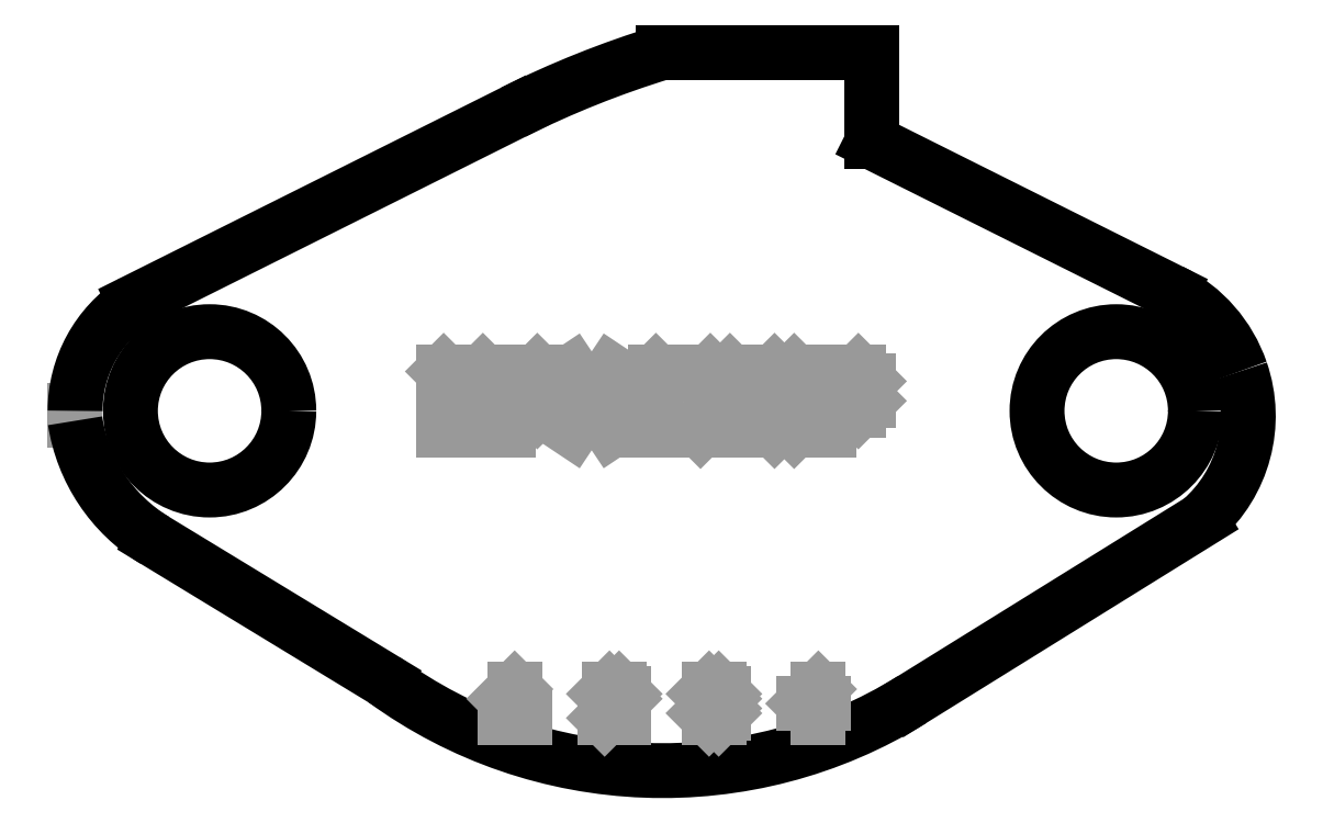
<metadata>
{"format":"dxf","ext":"dxf","renderer":"ezdxf+matplotlib","layout":"modelspace","background":"white","min_lineweight":24,"dpi":150}
</metadata>
<code>
0
SECTION
2
ENTITIES
0
POINT
8
23
10
0
20
0
30
0
0
LINE
8
21
10
-14.99
20
-0.254
30
0
11
-14.99
21
0
31
0
0
ARC
8
20
10
-11.66
20
0
30
0
40
3.323
50
122.8
51
180
0
LINE
8
20
10
-13.46
20
2.794
30
0
11
-3.81
21
7.62
31
0
0
ARC
8
20
10
7.239
20
-14.48
30
0
40
24.71
50
107
51
116.6
0
LINE
8
20
10
0
20
9.144
30
0
11
5.334
21
9.144
31
0
0
LINE
8
20
10
5.334
20
9.144
30
0
11
5.334
21
6.858
31
0
0
LINE
8
20
10
5.334
20
6.858
30
0
11
12.95
21
3.048
31
0
0
ARC
8
20
10
11.36
20
-0.1411
30
0
40
3.566
50
18.94
51
63.43
0
ARC
8
20
10
11.39
20
-0.1321
30
0
40
3.538
50
311.2
51
18.94
0
LINE
8
20
10
13.72
20
-2.794
30
0
11
6.35
21
-7.366
31
0
0
ARC
8
20
10
-0.0043
20
2.871
30
0
40
12.05
50
233.9
51
301.8
0
LINE
8
20
10
-7.112
20
-6.858
30
0
11
-12.95
21
-3.302
31
0
0
ARC
8
20
10
-10.7
20
0.4027
30
0
40
4.337
50
188.7
51
238.7
0
LINE
8
21
10
-4.026
20
-7.344
30
0
11
-3.78
21
-7.099
31
0
0
LINE
8
21
10
-3.78
20
-7.099
30
0
11
-3.78
21
-7.836
31
0
0
LINE
8
21
10
-4.026
20
-7.836
30
0
11
-3.534
21
-7.836
31
0
0
LINE
8
21
10
-0.9944
20
-7.836
30
0
11
-1.486
21
-7.836
31
0
0
LINE
8
21
10
-1.486
20
-7.836
30
0
11
-0.9944
21
-7.344
31
0
0
LINE
8
21
10
-0.9944
20
-7.344
30
0
11
-0.9944
21
-7.221
31
0
0
LINE
8
21
10
-0.9944
20
-7.221
30
0
11
-1.117
21
-7.099
31
0
0
LINE
8
21
10
-1.117
20
-7.099
30
0
11
-1.363
21
-7.099
31
0
0
LINE
8
21
10
-1.363
20
-7.099
30
0
11
-1.486
21
-7.221
31
0
0
LINE
8
21
10
1.054
20
-7.221
30
0
11
1.177
21
-7.099
31
0
0
LINE
8
21
10
1.177
20
-7.099
30
0
11
1.423
21
-7.099
31
0
0
LINE
8
21
10
1.423
20
-7.099
30
0
11
1.546
21
-7.221
31
0
0
LINE
8
21
10
1.546
20
-7.221
30
0
11
1.546
21
-7.344
31
0
0
LINE
8
21
10
1.546
20
-7.344
30
0
11
1.423
21
-7.467
31
0
0
LINE
8
21
10
1.423
20
-7.467
30
0
11
1.3
21
-7.467
31
0
0
LINE
8
21
10
1.423
20
-7.467
30
0
11
1.546
21
-7.59
31
0
0
LINE
8
21
10
1.546
20
-7.59
30
0
11
1.546
21
-7.713
31
0
0
LINE
8
21
10
1.546
20
-7.713
30
0
11
1.423
21
-7.836
31
0
0
LINE
8
21
10
1.423
20
-7.836
30
0
11
1.177
21
-7.836
31
0
0
LINE
8
21
10
1.177
20
-7.836
30
0
11
1.054
21
-7.713
31
0
0
LINE
8
21
10
3.963
20
-7.836
30
0
11
3.963
21
-7.099
31
0
0
LINE
8
21
10
3.963
20
-7.099
30
0
11
3.594
21
-7.467
31
0
0
LINE
8
21
10
3.594
20
-7.467
30
0
11
4.086
21
-7.467
31
0
0
LINE
8
21
10
-5.59
20
-0.4953
30
0
11
-5.59
21
1.005
31
0
0
LINE
8
21
10
-5.59
20
1.005
30
0
11
-5.09
21
0.5046
31
0
0
LINE
8
21
10
-5.09
20
0.5046
30
0
11
-4.59
21
1.005
31
0
0
LINE
8
21
10
-4.59
20
1.005
30
0
11
-4.59
21
-0.4953
31
0
0
LINE
8
21
10
-3.953
20
-0.4953
30
0
11
-3.953
21
1.005
31
0
0
LINE
8
21
10
-3.953
20
1.005
30
0
11
-3.203
21
1.005
31
0
0
LINE
8
21
10
-3.203
20
1.005
30
0
11
-2.953
21
0.7546
31
0
0
LINE
8
21
10
-2.953
20
0.7546
30
0
11
-2.953
21
0.2546
31
0
0
LINE
8
21
10
-2.953
20
0.2546
30
0
11
-3.203
21
0.0047
31
0
0
LINE
8
21
10
-3.203
20
0.0047
30
0
11
-3.953
21
0.0047
31
0
0
LINE
8
21
10
-2.316
20
1.005
30
0
11
-1.316
21
-0.4953
31
0
0
LINE
8
21
10
-1.316
20
1.005
30
0
11
-2.316
21
-0.4953
31
0
0
LINE
8
21
10
-0.6789
20
0.5046
30
0
11
-0.1789
21
1.005
31
0
0
LINE
8
21
10
-0.1789
20
1.005
30
0
11
-0.1789
21
-0.4953
31
0
0
LINE
8
21
10
-0.6789
20
-0.4953
30
0
11
0.321
21
-0.4953
31
0
0
LINE
8
21
10
1.958
20
-0.4953
30
0
11
0.9583
21
-0.4953
31
0
0
LINE
8
21
10
0.9583
20
-0.4953
30
0
11
1.958
21
0.5046
31
0
0
LINE
8
21
10
1.958
20
0.5046
30
0
11
1.958
21
0.7546
31
0
0
LINE
8
21
10
1.958
20
0.7546
30
0
11
1.708
21
1.005
31
0
0
LINE
8
21
10
1.708
20
1.005
30
0
11
1.208
21
1.005
31
0
0
LINE
8
21
10
1.208
20
1.005
30
0
11
0.9583
21
0.7546
31
0
0
LINE
8
21
10
3.595
20
0.7546
30
0
11
3.345
21
1.005
31
0
0
LINE
8
21
10
3.345
20
1.005
30
0
11
2.845
21
1.005
31
0
0
LINE
8
21
10
2.845
20
1.005
30
0
11
2.595
21
0.7546
31
0
0
LINE
8
21
10
2.595
20
0.7546
30
0
11
2.595
21
-0.2453
31
0
0
LINE
8
21
10
2.595
20
-0.2453
30
0
11
2.845
21
-0.4953
31
0
0
LINE
8
21
10
2.845
20
-0.4953
30
0
11
3.345
21
-0.4953
31
0
0
LINE
8
21
10
3.345
20
-0.4953
30
0
11
3.595
21
-0.2453
31
0
0
LINE
8
21
10
3.595
20
-0.2453
30
0
11
3.595
21
0.2546
31
0
0
LINE
8
21
10
3.595
20
0.2546
30
0
11
3.095
21
0.2546
31
0
0
LINE
8
21
10
4.233
20
-0.4953
30
0
11
4.233
21
1.005
31
0
0
LINE
8
21
10
4.233
20
1.005
30
0
11
4.982
21
1.005
31
0
0
LINE
8
21
10
4.982
20
1.005
30
0
11
5.232
21
0.7546
31
0
0
LINE
8
21
10
5.232
20
0.7546
30
0
11
5.232
21
0.2546
31
0
0
LINE
8
21
10
5.232
20
0.2546
30
0
11
4.982
21
0.0047
31
0
0
LINE
8
21
10
4.982
20
0.0047
30
0
11
4.233
21
0.0047
31
0
0
CIRCLE
8
20
10
-11.56
20
0
30
0
40
2.019
0
CIRCLE
8
20
10
11.56
20
0
30
0
40
2.019
0
ENDSEC
0
EOF

</code>
